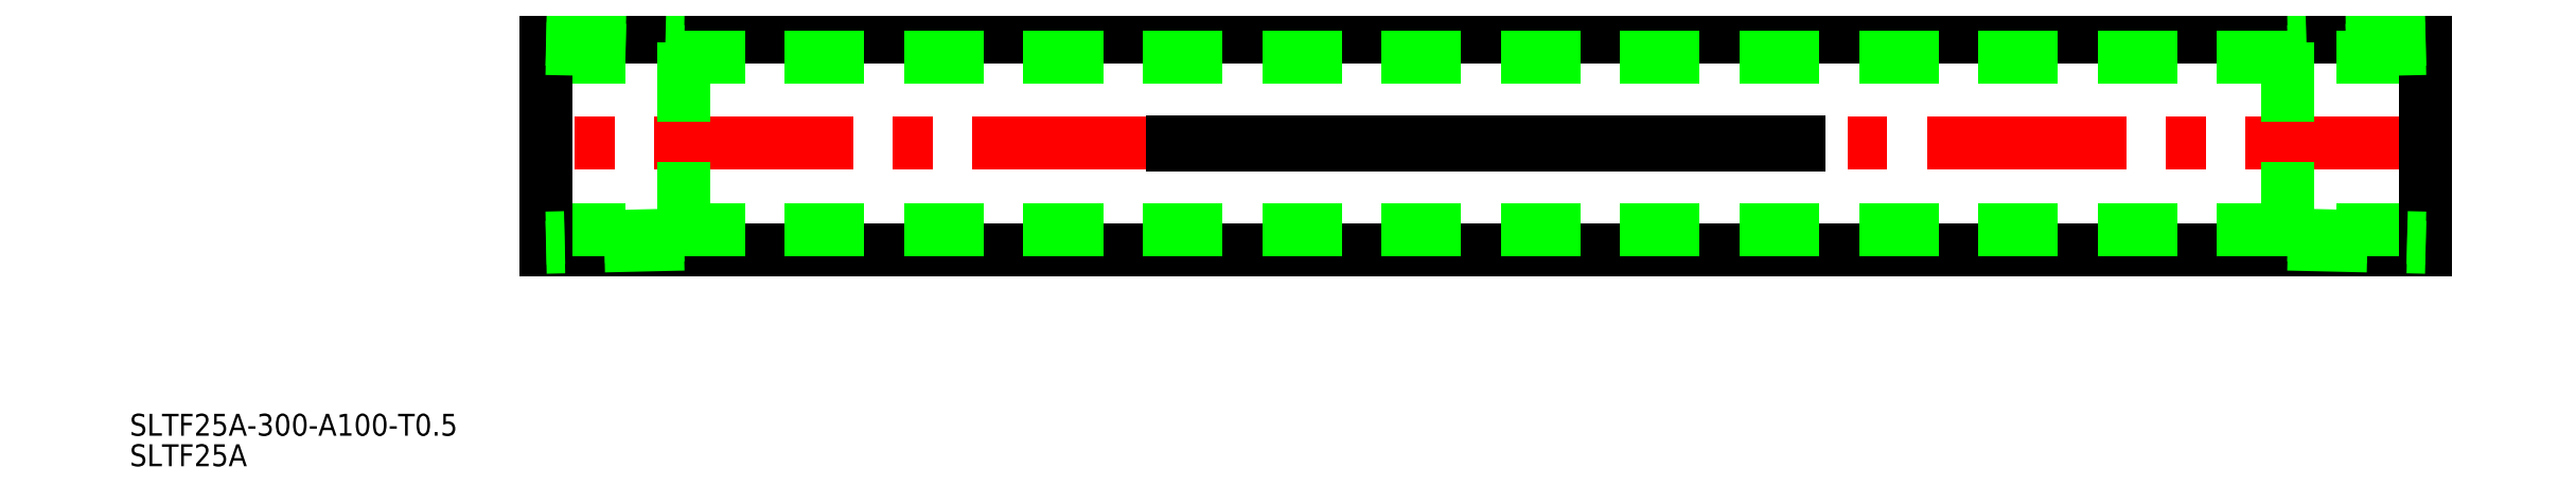
<metadata>
{"format":"dxf","ext":"dxf","renderer":"ezdxf+matplotlib","layout":"modelspace","background":"white","min_lineweight":24,"dpi":150}
</metadata>
<code>
0
SECTION
2
ENTITIES
0
LINE
8
0
10
338.4
20
277.8
30
0
11
638.4
21
277.8
31
0
0
LINE
8
0
10
338.4
20
311.8
30
0
11
638.4
21
311.8
31
0
0
LINE
8
CENTER
10
641.4
20
294.8
30
0
11
335.4
21
294.8
31
0
0
LINE
8
0
10
338.4
20
308.6
30
0
11
638.4
21
308.6
31
0
0
LINE
8
0
10
338.4
20
281
30
0
11
638.4
21
281
31
0
0
LINE
8
0
10
638.4
20
291.3
30
0
11
638.4
21
298.3
31
0
0
LINE
8
0
10
538.4
20
295
30
0
11
438.4
21
295
31
0
0
LINE
8
0
10
538.4
20
294.5
30
0
11
438.4
21
294.5
31
0
0
LINE
8
0
10
438.4
20
295
30
0
11
438.4
21
294.5
31
0
0
LINE
8
0
10
538.4
20
295
30
0
11
538.4
21
294.5
31
0
0
LINE
8
0
10
638.4
20
277.8
30
0
11
638.4
21
311.8
31
0
0
TEXT
8
0
10
271.9
20
248.1
30
0
40
3.5
1
SLTF25A-300-A100-T0.5
0
TEXT
8
0
10
271.9
20
243.2
30
0
40
3.5
1
SLTF25A
0
LINE
8
0
10
638.4
20
309.9
30
0
11
616.4
21
309.4
31
0
0
LINE
8
0
10
638.4
20
311.4
30
0
11
616.4
21
310.9
31
0
0
LINE
8
0
10
616.4
20
280.2
30
0
11
638.4
21
279.6
31
0
0
LINE
8
0
10
616.4
20
278.7
30
0
11
638.4
21
278.2
31
0
0
LINE
8
0
10
616.4
20
310.9
30
0
11
616.4
21
278.7
31
0
0
LINE
8
0
10
338.4
20
291.3
30
0
11
338.4
21
298.3
31
0
0
LINE
8
0
10
338.4
20
277.8
30
0
11
338.4
21
311.8
31
0
0
LINE
8
0
10
338.4
20
309.9
30
0
11
360.4
21
309.4
31
0
0
LINE
8
0
10
338.4
20
311.4
30
0
11
360.4
21
310.9
31
0
0
LINE
8
0
10
360.4
20
280.2
30
0
11
338.4
21
279.6
31
0
0
LINE
8
0
10
360.4
20
278.7
30
0
11
338.4
21
278.2
31
0
0
LINE
8
0
10
360.4
20
310.9
30
0
11
360.4
21
278.7
31
0
0
ENDSEC
0
EOF

</code>
